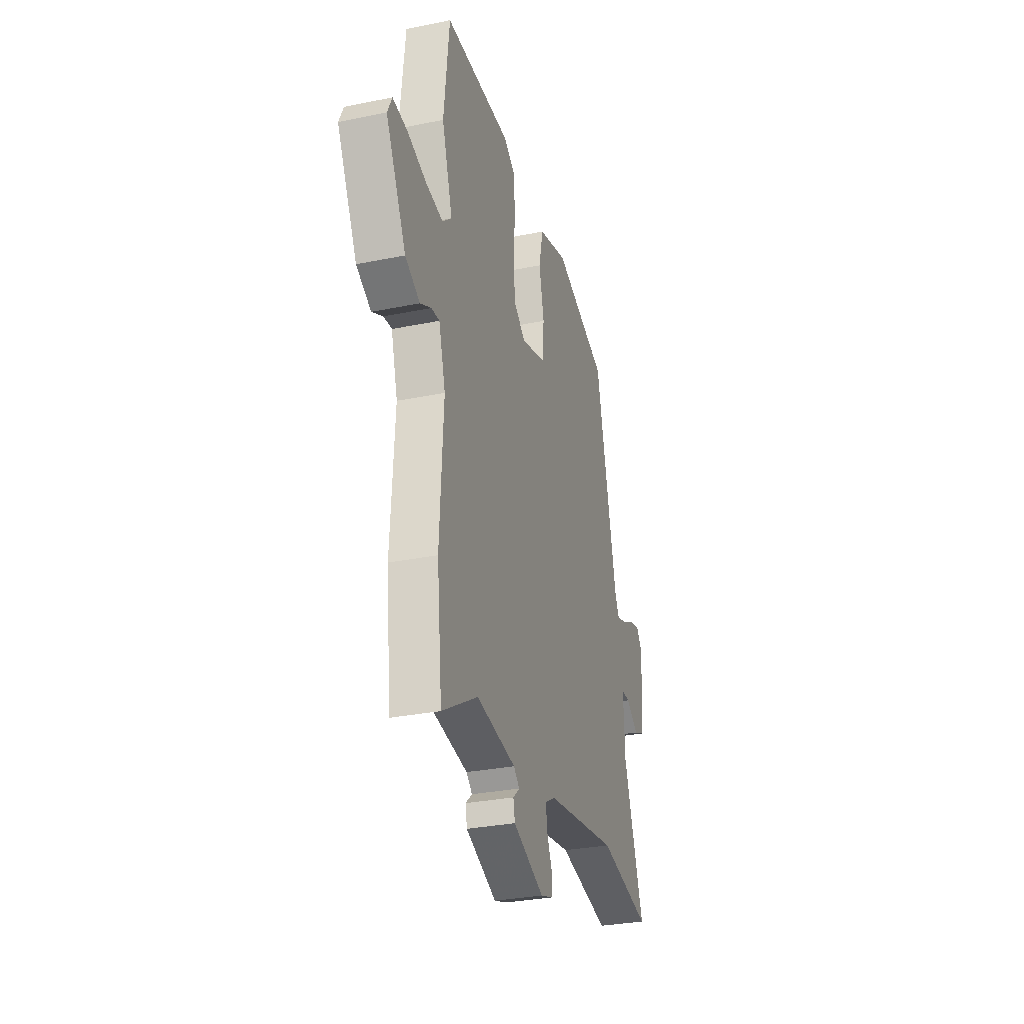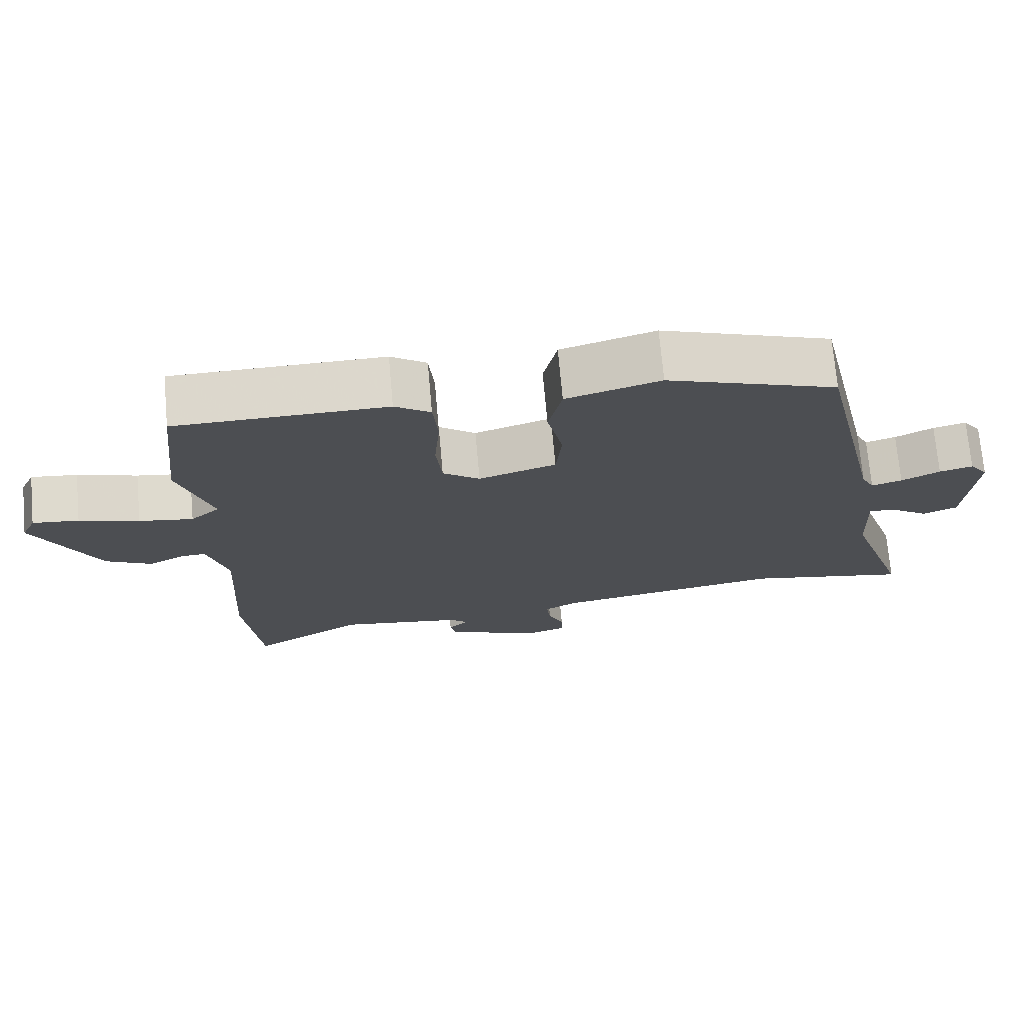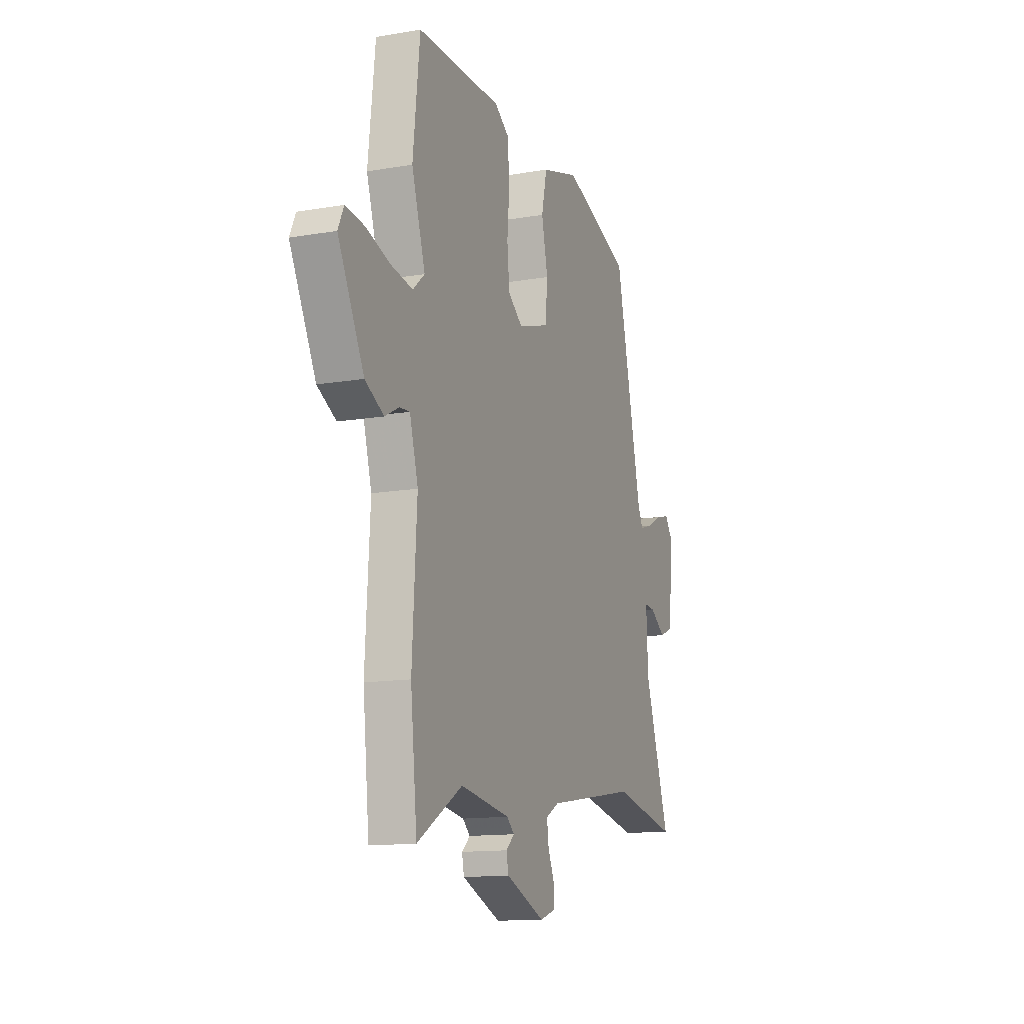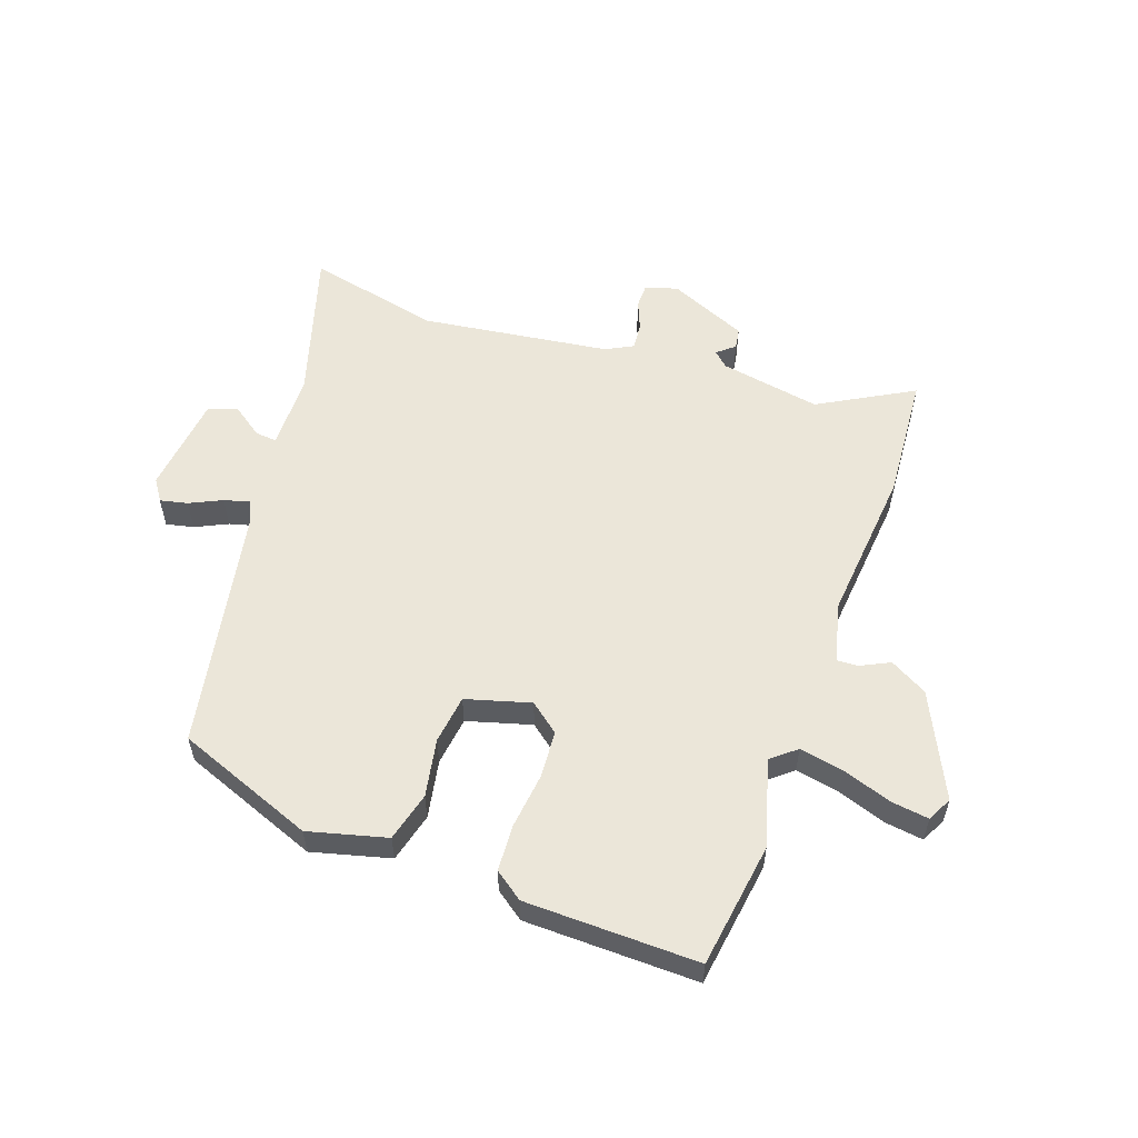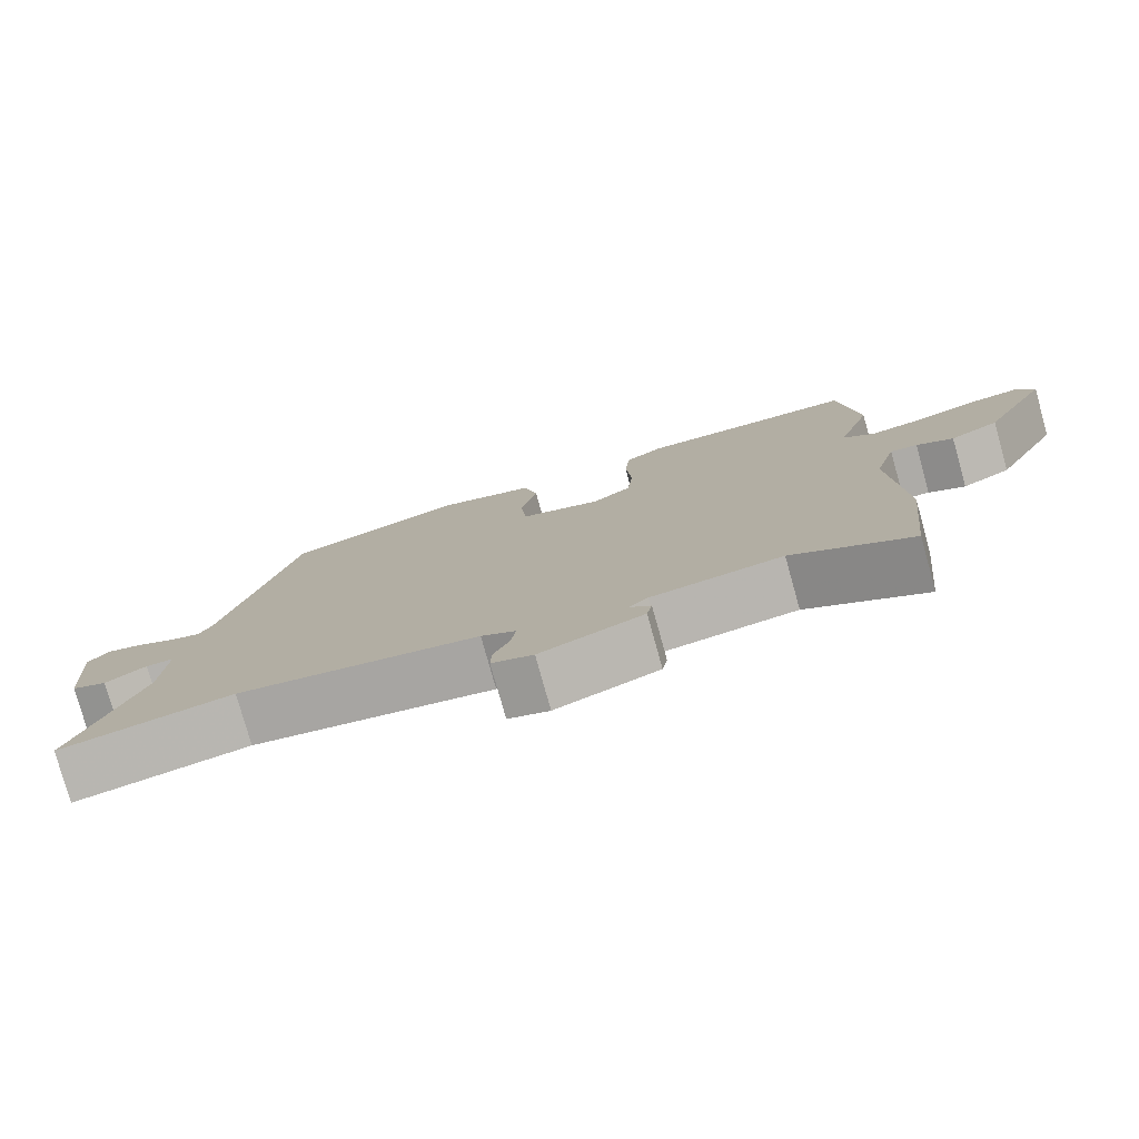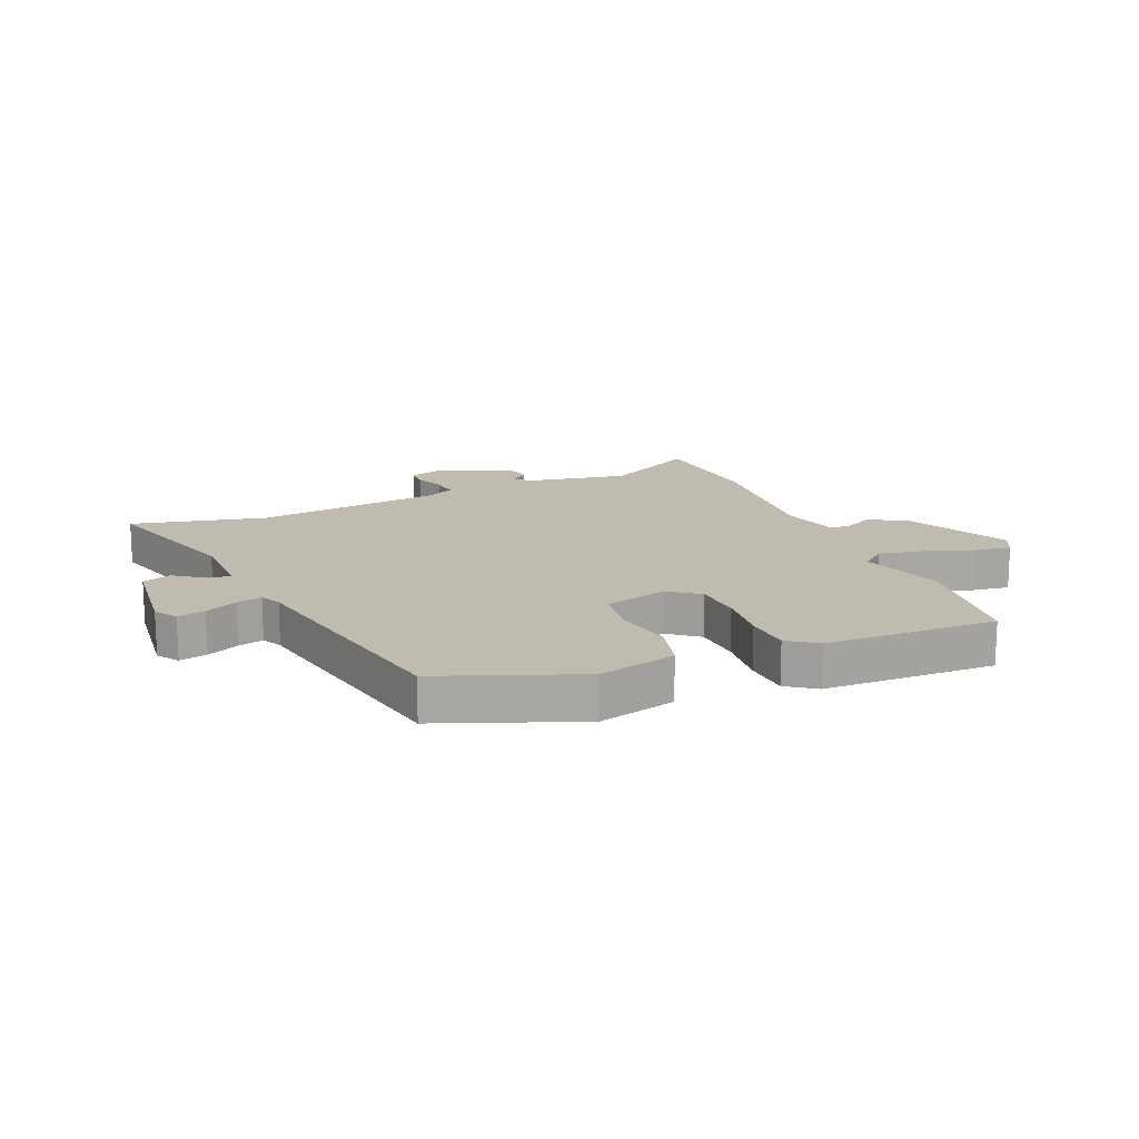
<metadata>
{"format":"obj","ext":"obj","renderer":"f3d","projection":"perspective","resolution":1024,"background":"white","views":[{"elev":-30.8,"azim":106.4,"up":"+Z"},{"elev":72.5,"azim":174.9,"up":"+Z"},{"elev":-13.5,"azim":111.2,"up":"+Z"},{"elev":55.8,"azim":21.3,"up":"+Y"},{"elev":-78.6,"azim":15.6,"up":"+Z"},{"elev":15.9,"azim":-21.0,"up":"+Y"}]}
</metadata>
<code>
v 0.498 0.07 0.521
v 0.522 0.07 0.305
v 0.475 0.07 0.158
v 0.516 0.07 0.122
v 0.592 0.07 0.134
v 0.676 0.07 0.16
v 0.741 0.07 0.167
v 0.761 0.07 0.124
v 0.671 0.07 -0.051
v 0.606 0.07 -0.085
v 0.557 0.07 -0.059
v 0.521 0.07 -0.056
v 0.492 0.07 -0.158
v 0.508 0.07 -0.425
v 0.485 0.07 -0.642
v 0.327 0.07 -0.547
v 0.153 0.07 -0.573
v 0.127 0.07 -0.596
v 0.156 0.07 -0.622
v 0.149 0.07 -0.658
v 0.012 0.07 -0.713
v -0.043 0.07 -0.695
v -0.042 0.07 -0.653
v -0.02 0.07 -0.603
v -0.014 0.07 -0.557
v -0.06 0.07 -0.531
v -0.383 0.07 -0.477
v -0.614 0.07 -0.522
v -0.526 0.07 -0.261
v -0.52 0.07 -0.132
v -0.557 0.07 -0.134
v -0.612 0.07 -0.171
v -0.66 0.07 -0.151
v -0.673 0.07 0.02
v -0.647 0.07 0.056
v -0.6 0.07 0.044
v -0.546 0.07 0.016
v -0.503 0.07 0.003
v -0.485 0.07 0.038
v -0.391 0.07 0.455
v -0.152 0.07 0.538
v -0.02 0.07 0.499
v -0.001 0.07 0.414
v -0.023 0.07 0.315
v -0.015 0.07 0.231
v 0.094 0.07 0.196
v 0.146 0.07 0.235
v 0.154 0.07 0.317
v 0.146 0.07 0.412
v 0.153 0.07 0.491
v 0.203 0.07 0.525
v 0.498 0 0.521
v 0.522 0 0.305
v 0.475 0 0.158
v 0.516 0 0.122
v 0.592 0 0.134
v 0.676 0 0.16
v 0.741 0 0.167
v 0.761 0 0.124
v 0.671 0 -0.051
v 0.606 0 -0.085
v 0.557 0 -0.059
v 0.521 0 -0.056
v 0.492 0 -0.158
v 0.508 0 -0.425
v 0.485 0 -0.642
v 0.327 0 -0.547
v 0.153 0 -0.573
v 0.127 0 -0.596
v 0.156 0 -0.622
v 0.149 0 -0.658
v 0.012 0 -0.713
v -0.043 0 -0.695
v -0.042 0 -0.653
v -0.02 0 -0.603
v -0.014 0 -0.557
v -0.06 0 -0.531
v -0.383 0 -0.477
v -0.614 0 -0.522
v -0.526 0 -0.261
v -0.52 0 -0.132
v -0.557 0 -0.134
v -0.612 0 -0.171
v -0.66 0 -0.151
v -0.673 0 0.02
v -0.647 0 0.056
v -0.6 0 0.044
v -0.546 0 0.016
v -0.503 0 0.003
v -0.485 0 0.038
v -0.391 0 0.455
v -0.152 0 0.538
v -0.02 0 0.499
v -0.001 0 0.414
v -0.023 0 0.315
v -0.015 0 0.231
v 0.094 0 0.196
v 0.146 0 0.235
v 0.154 0 0.317
v 0.146 0 0.412
v 0.153 0 0.491
v 0.203 0 0.525
f 48 49 50 51
f 47 48 51 1
f 41 42 43 44
f 39 40 41 44
f 38 39 44 45
f 34 35 36 37
f 34 37 38
f 31 32 33 34
f 30 31 34 38
f 29 30 38 45
f 27 28 29 45
f 21 22 23 24
f 21 24 25
f 18 19 20 21
f 18 21 25
f 17 18 25 26
f 13 14 15 16
f 12 13 16 17
f 8 9 10 11
f 8 11 12
f 5 6 7 8
f 4 5 8 12
f 3 4 12 17
f 47 1 2 3
f 46 47 3 17
f 26 27 45 46
f 17 26 46
f 102 101 100 99
f 52 102 99 98
f 95 94 93 92
f 95 92 91 90
f 96 95 90 89
f 88 87 86 85
f 89 88 85
f 85 84 83 82
f 89 85 82 81
f 96 89 81 80
f 96 80 79 78
f 75 74 73 72
f 76 75 72
f 72 71 70 69
f 76 72 69
f 77 76 69 68
f 67 66 65 64
f 68 67 64 63
f 62 61 60 59
f 63 62 59
f 59 58 57 56
f 63 59 56 55
f 68 63 55 54
f 54 53 52 98
f 68 54 98 97
f 97 96 78 77
f 97 77 68
f 1 52 53 2
f 2 53 54 3
f 3 54 55 4
f 4 55 56 5
f 5 56 57 6
f 6 57 58 7
f 7 58 59 8
f 8 59 60 9
f 9 60 61 10
f 10 61 62 11
f 11 62 63 12
f 12 63 64 13
f 13 64 65 14
f 14 65 66 15
f 15 66 67 16
f 16 67 68 17
f 17 68 69 18
f 18 69 70 19
f 19 70 71 20
f 20 71 72 21
f 21 72 73 22
f 22 73 74 23
f 23 74 75 24
f 24 75 76 25
f 25 76 77 26
f 26 77 78 27
f 27 78 79 28
f 28 79 80 29
f 29 80 81 30
f 30 81 82 31
f 31 82 83 32
f 32 83 84 33
f 33 84 85 34
f 34 85 86 35
f 35 86 87 36
f 36 87 88 37
f 37 88 89 38
f 38 89 90 39
f 39 90 91 40
f 40 91 92 41
f 41 92 93 42
f 42 93 94 43
f 43 94 95 44
f 44 95 96 45
f 45 96 97 46
f 46 97 98 47
f 47 98 99 48
f 48 99 100 49
f 49 100 101 50
f 50 101 102 51
f 51 102 52 1

</code>
